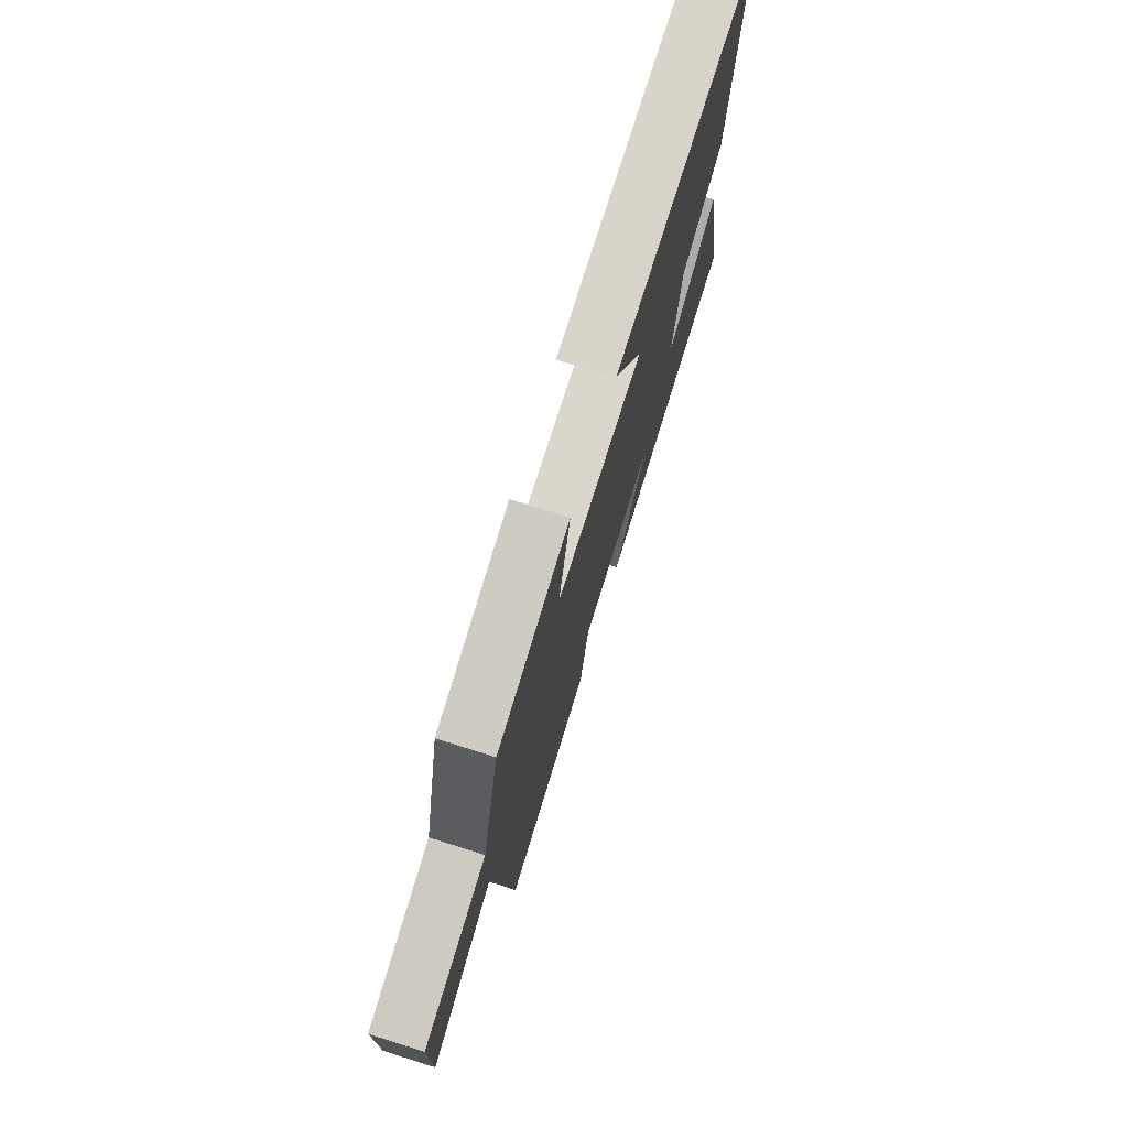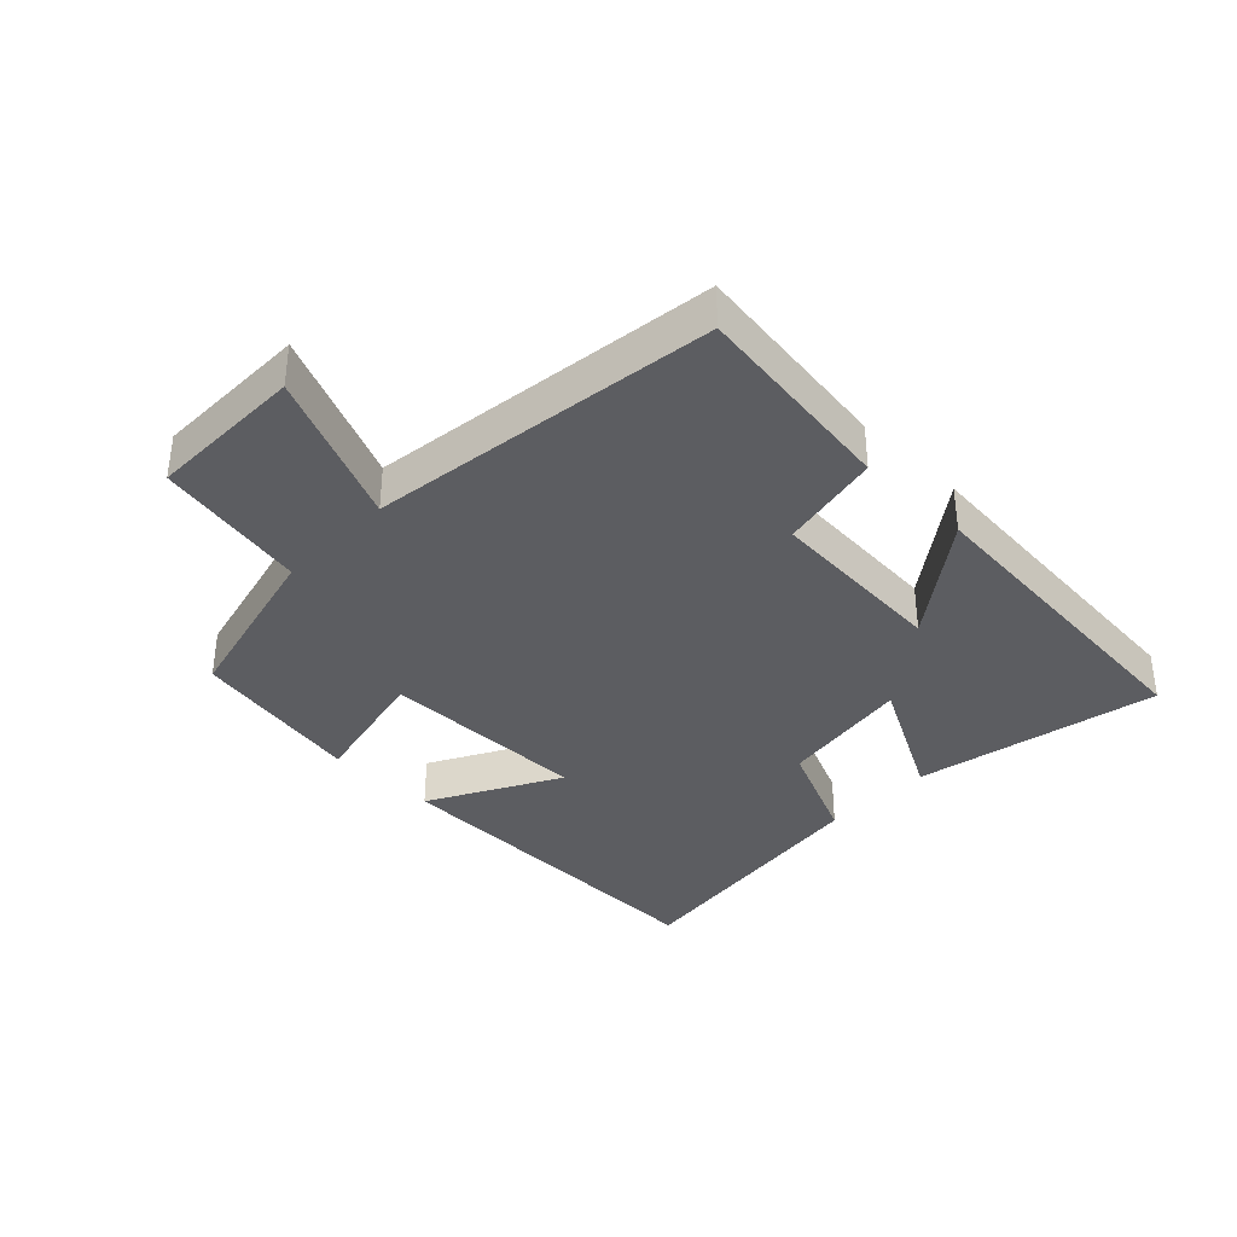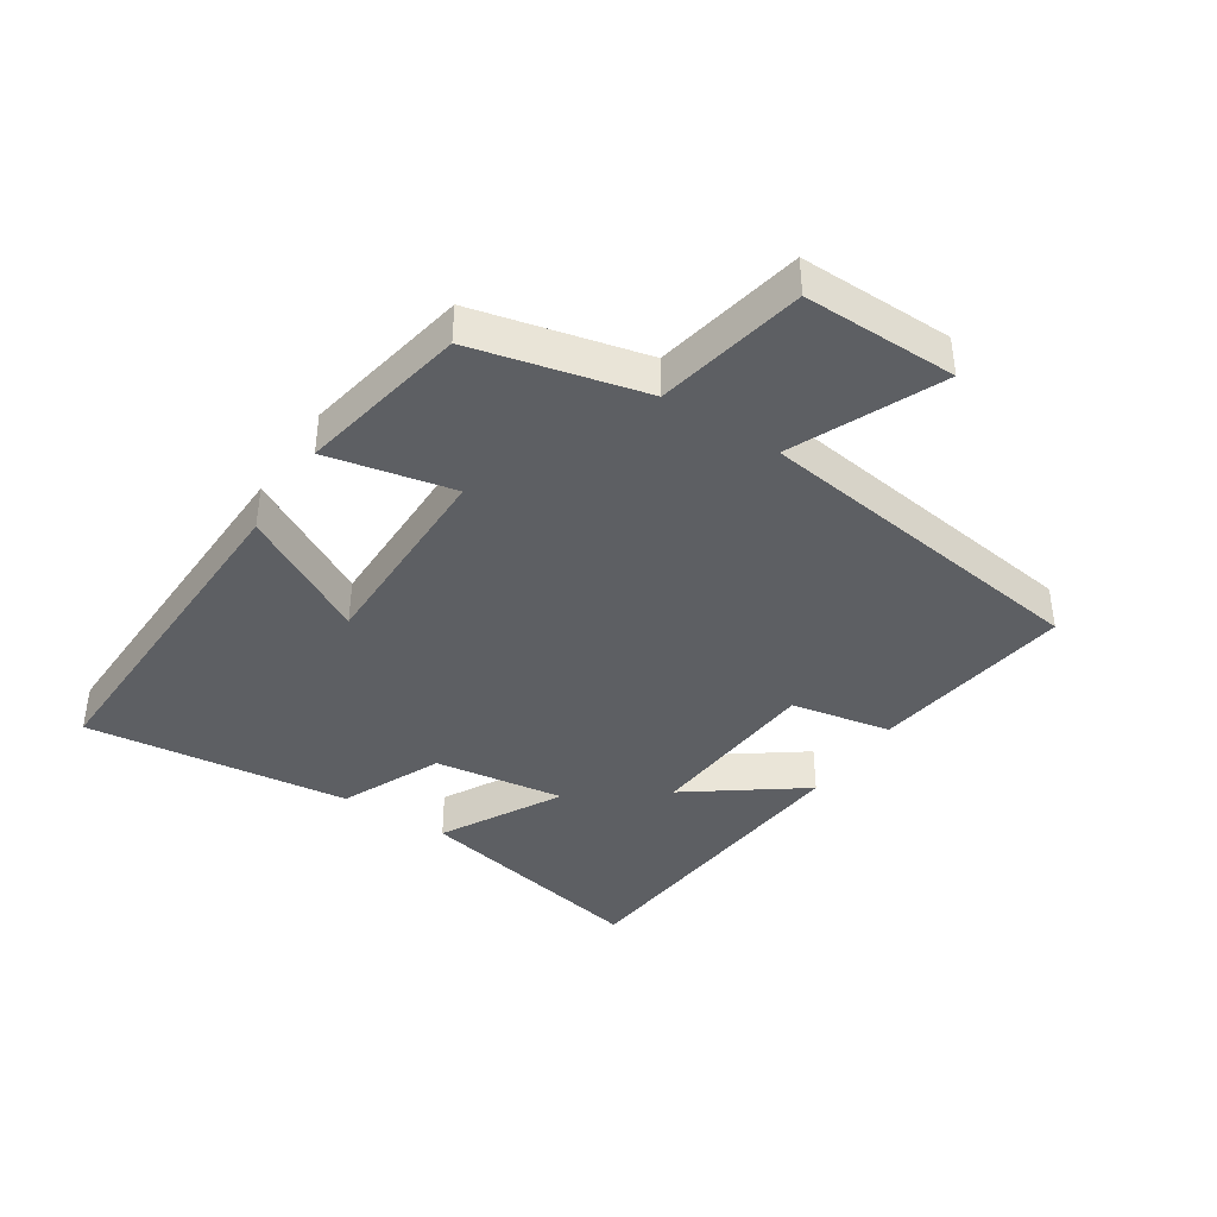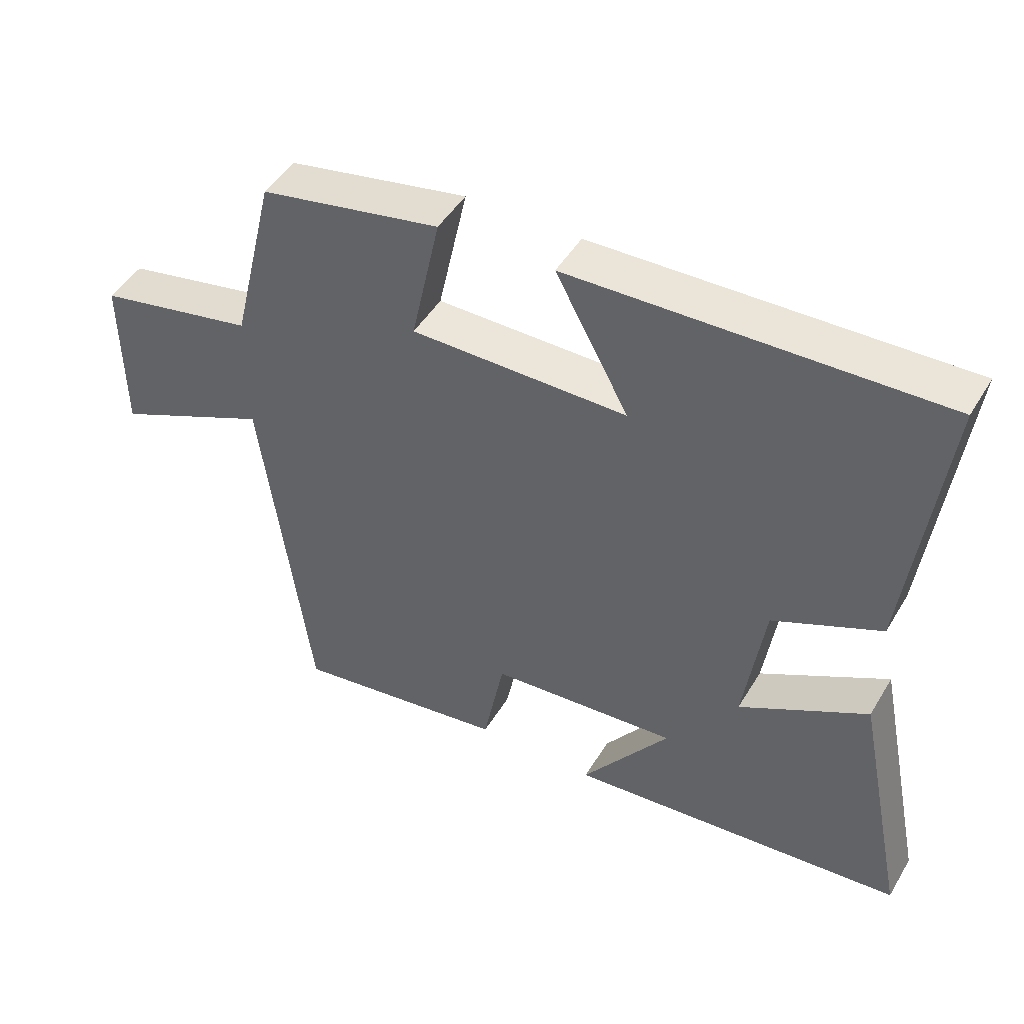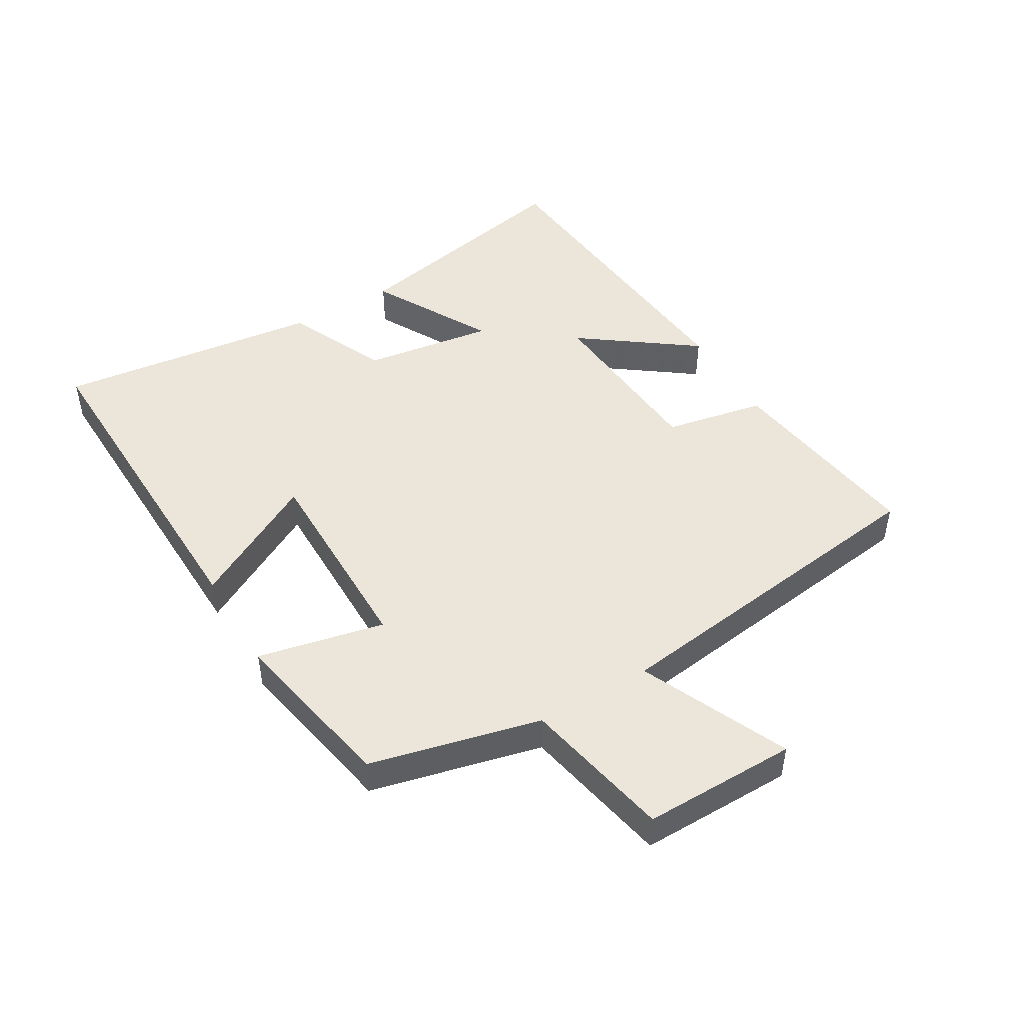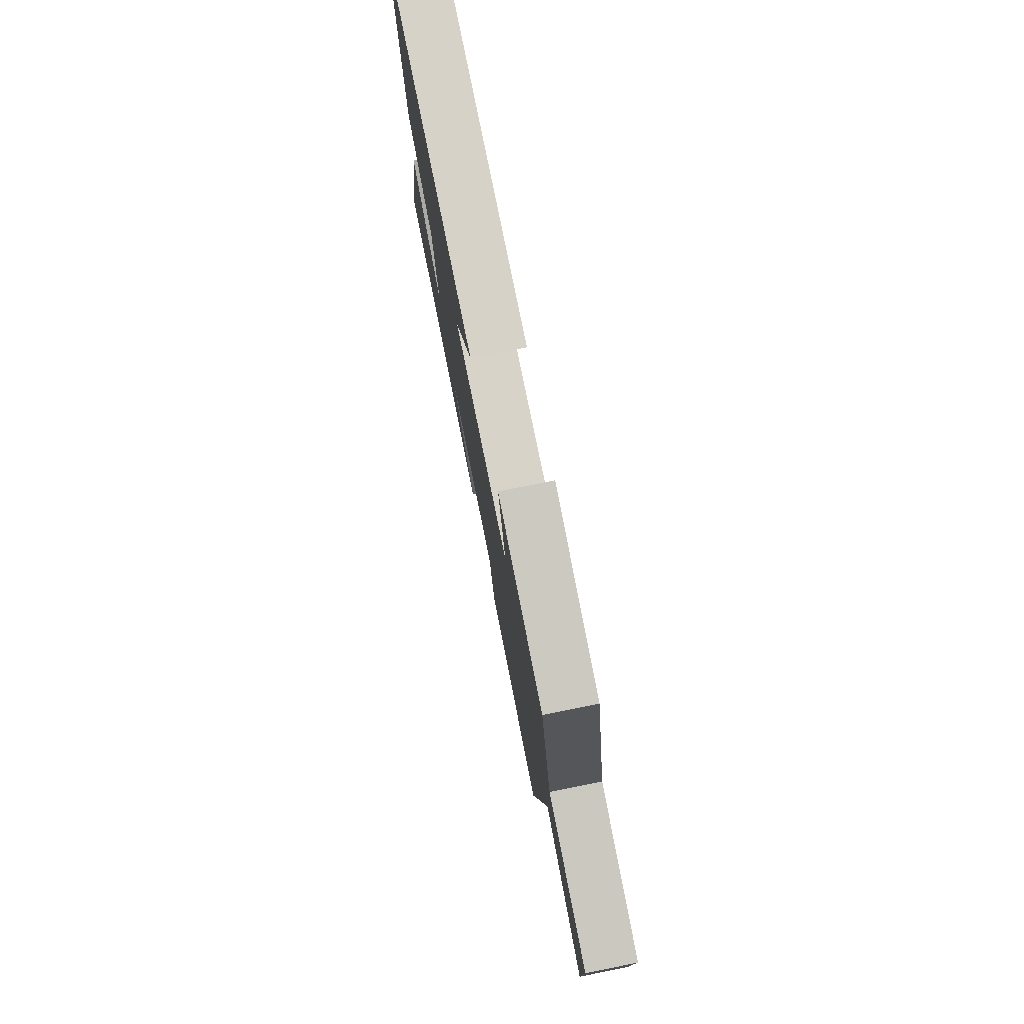
<metadata>
{"format":"obj","ext":"obj","renderer":"f3d","projection":"perspective","resolution":1024,"background":"white","views":[{"elev":74.0,"azim":107.4,"up":"+Z"},{"elev":-36.6,"azim":135.9,"up":"+Y"},{"elev":-39.8,"azim":56.7,"up":"+Y"},{"elev":46.9,"azim":-150.4,"up":"+Z"},{"elev":47.4,"azim":59.3,"up":"+Y"},{"elev":77.0,"azim":78.6,"up":"+Z"}]}
</metadata>
<code>
v -0.578 0.07 -0.457
v -0.5 0.07 -0.078
v -0.31 0.07 -0.181
v -0.34 0.07 0.025
v -0.5 0.07 0.096
v -0.551 0.07 0.514
v -0.003 0.07 0.5
v -0.112 0.07 0.3
v 0.21 0.07 0.302
v 0.167 0.07 0.5
v 0.435 0.07 0.45
v 0.5 0.07 0.182
v 0.735 0.07 0.136
v 0.733 0.07 -0.106
v 0.5 0.07 -0.004
v 0.428 0.07 -0.544
v 0.107 0.07 -0.5
v 0.076 0.07 -0.342
v -0.204 0.07 -0.322
v -0.073 0.07 -0.5
v -0.578 0 -0.457
v -0.5 0 -0.078
v -0.31 0 -0.181
v -0.34 0 0.025
v -0.5 0 0.096
v -0.551 0 0.514
v -0.003 0 0.5
v -0.112 0 0.3
v 0.21 0 0.302
v 0.167 0 0.5
v 0.435 0 0.45
v 0.5 0 0.182
v 0.735 0 0.136
v 0.733 0 -0.106
v 0.5 0 -0.004
v 0.428 0 -0.544
v 0.107 0 -0.5
v 0.076 0 -0.342
v -0.204 0 -0.322
v -0.073 0 -0.5
f 19 20 1 2
f 15 16 17 18
f 15 18 19
f 12 13 14 15
f 9 10 11 12
f 8 9 12 15
f 5 6 7 8
f 4 5 8 15
f 3 4 15 19
f 2 3 19
f 22 21 40 39
f 38 37 36 35
f 39 38 35
f 35 34 33 32
f 32 31 30 29
f 35 32 29 28
f 28 27 26 25
f 35 28 25 24
f 39 35 24 23
f 39 23 22
f 1 21 22 2
f 2 22 23 3
f 3 23 24 4
f 4 24 25 5
f 5 25 26 6
f 6 26 27 7
f 7 27 28 8
f 8 28 29 9
f 9 29 30 10
f 10 30 31 11
f 11 31 32 12
f 12 32 33 13
f 13 33 34 14
f 14 34 35 15
f 15 35 36 16
f 16 36 37 17
f 17 37 38 18
f 18 38 39 19
f 19 39 40 20
f 20 40 21 1

</code>
